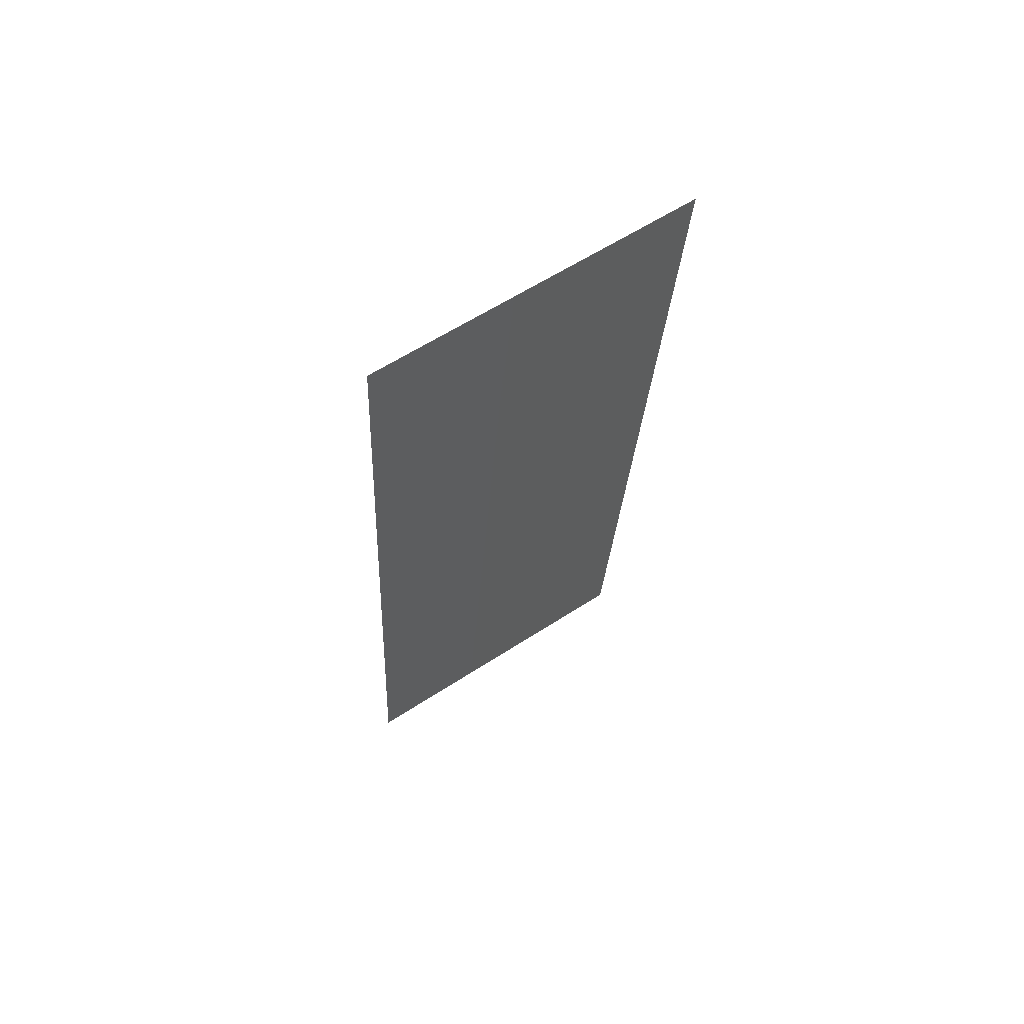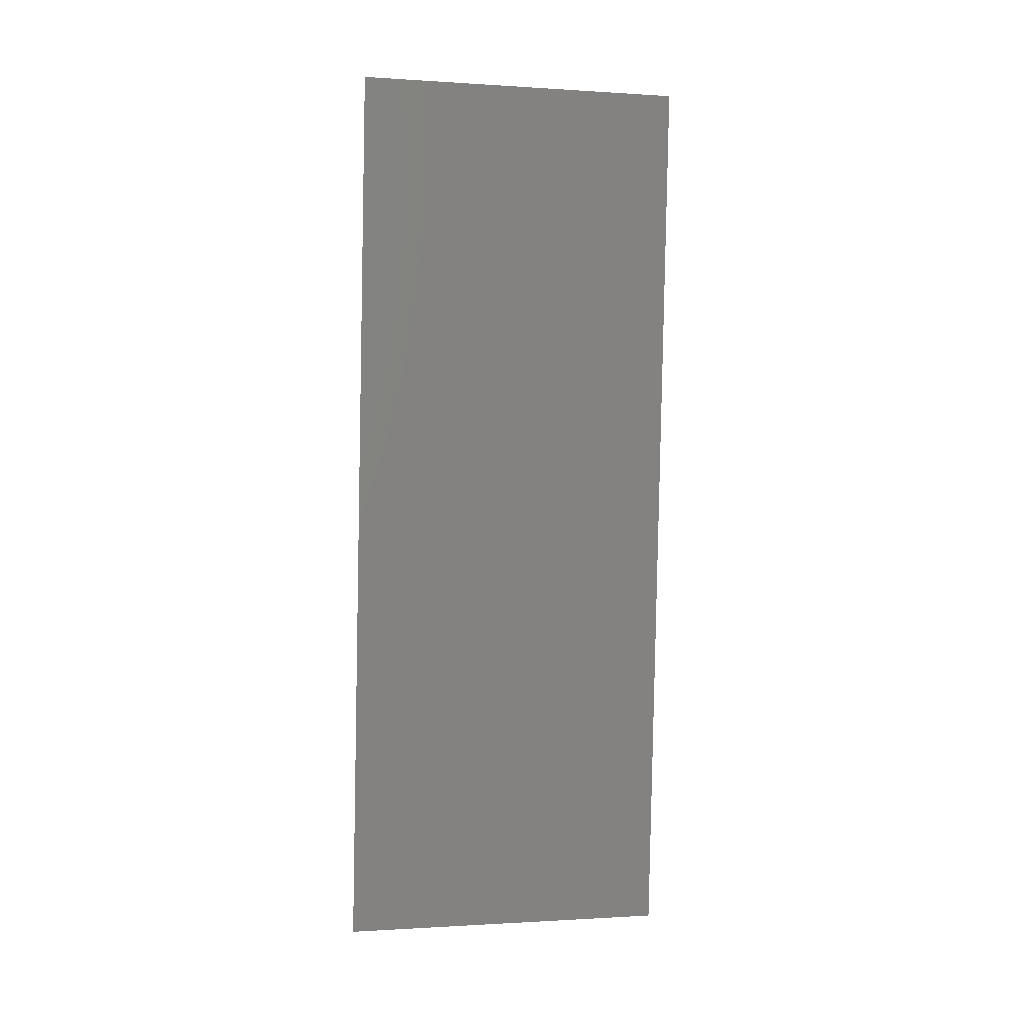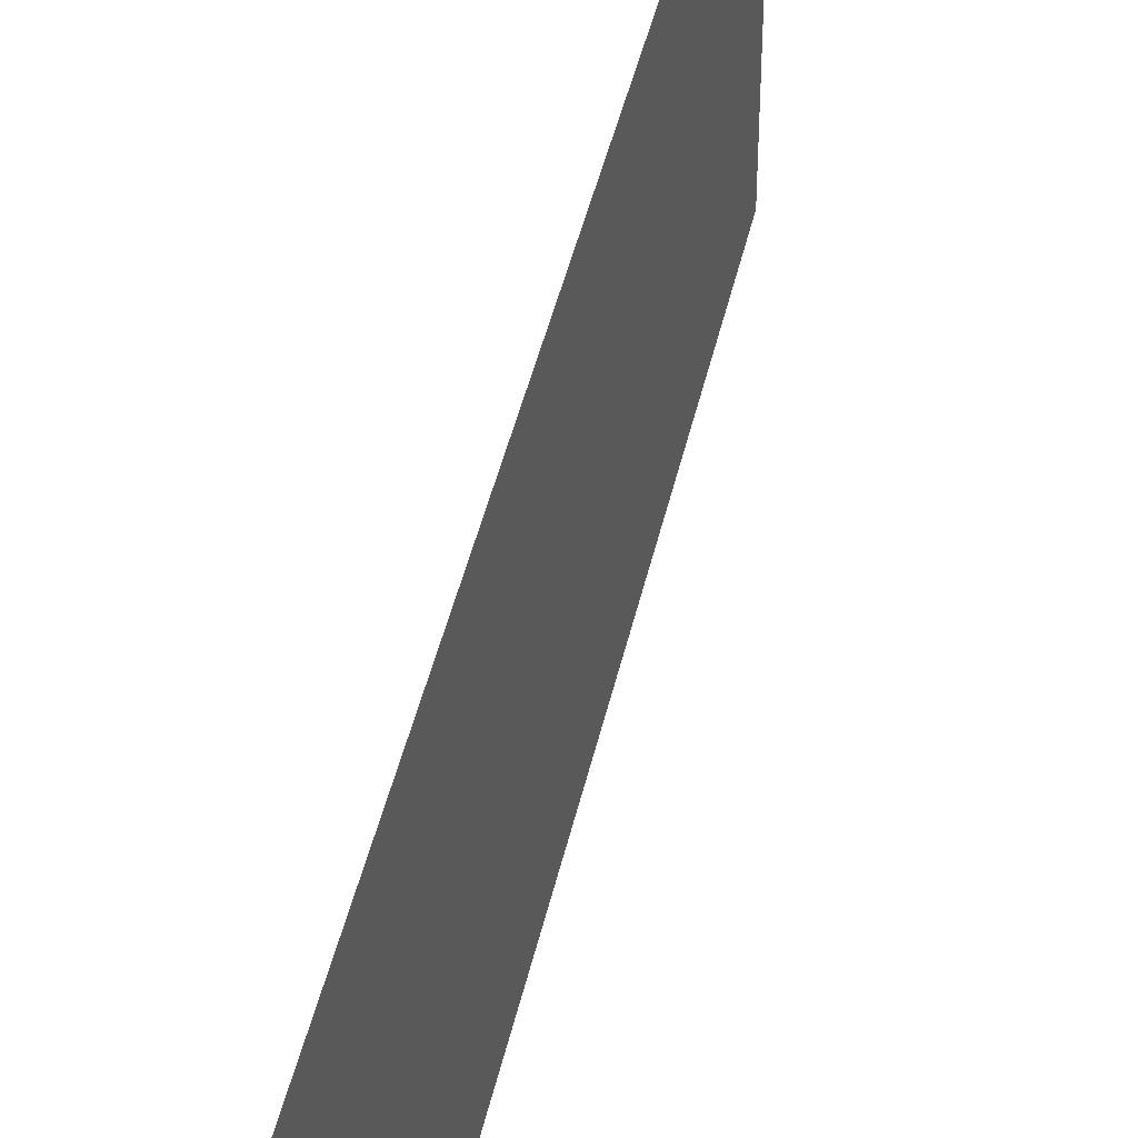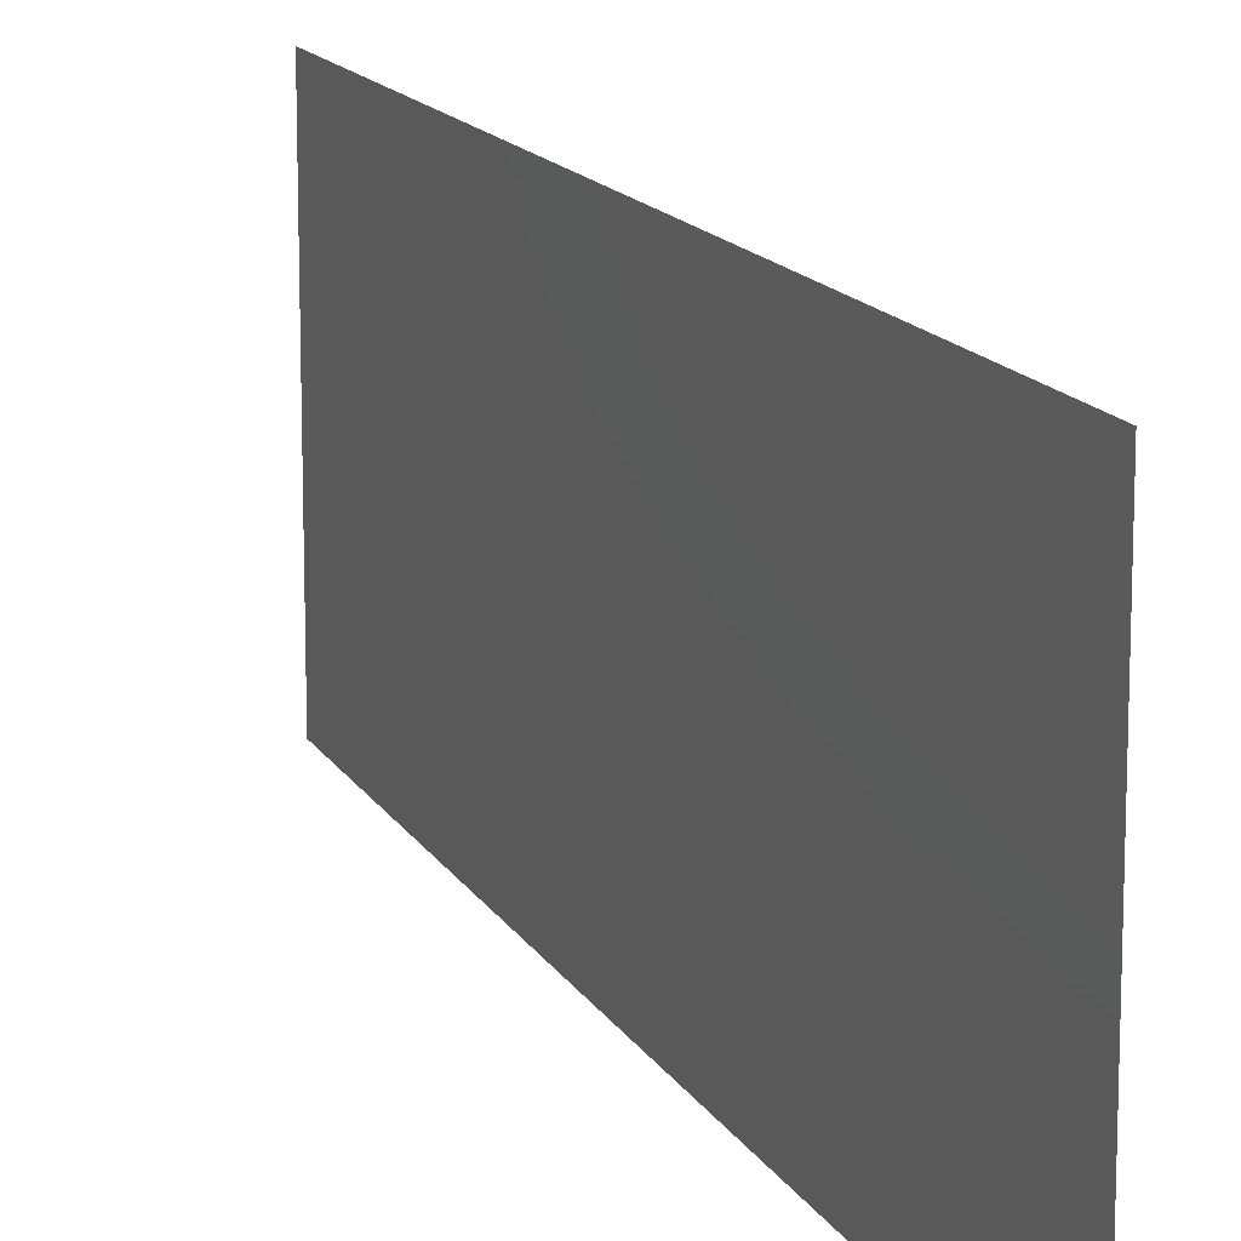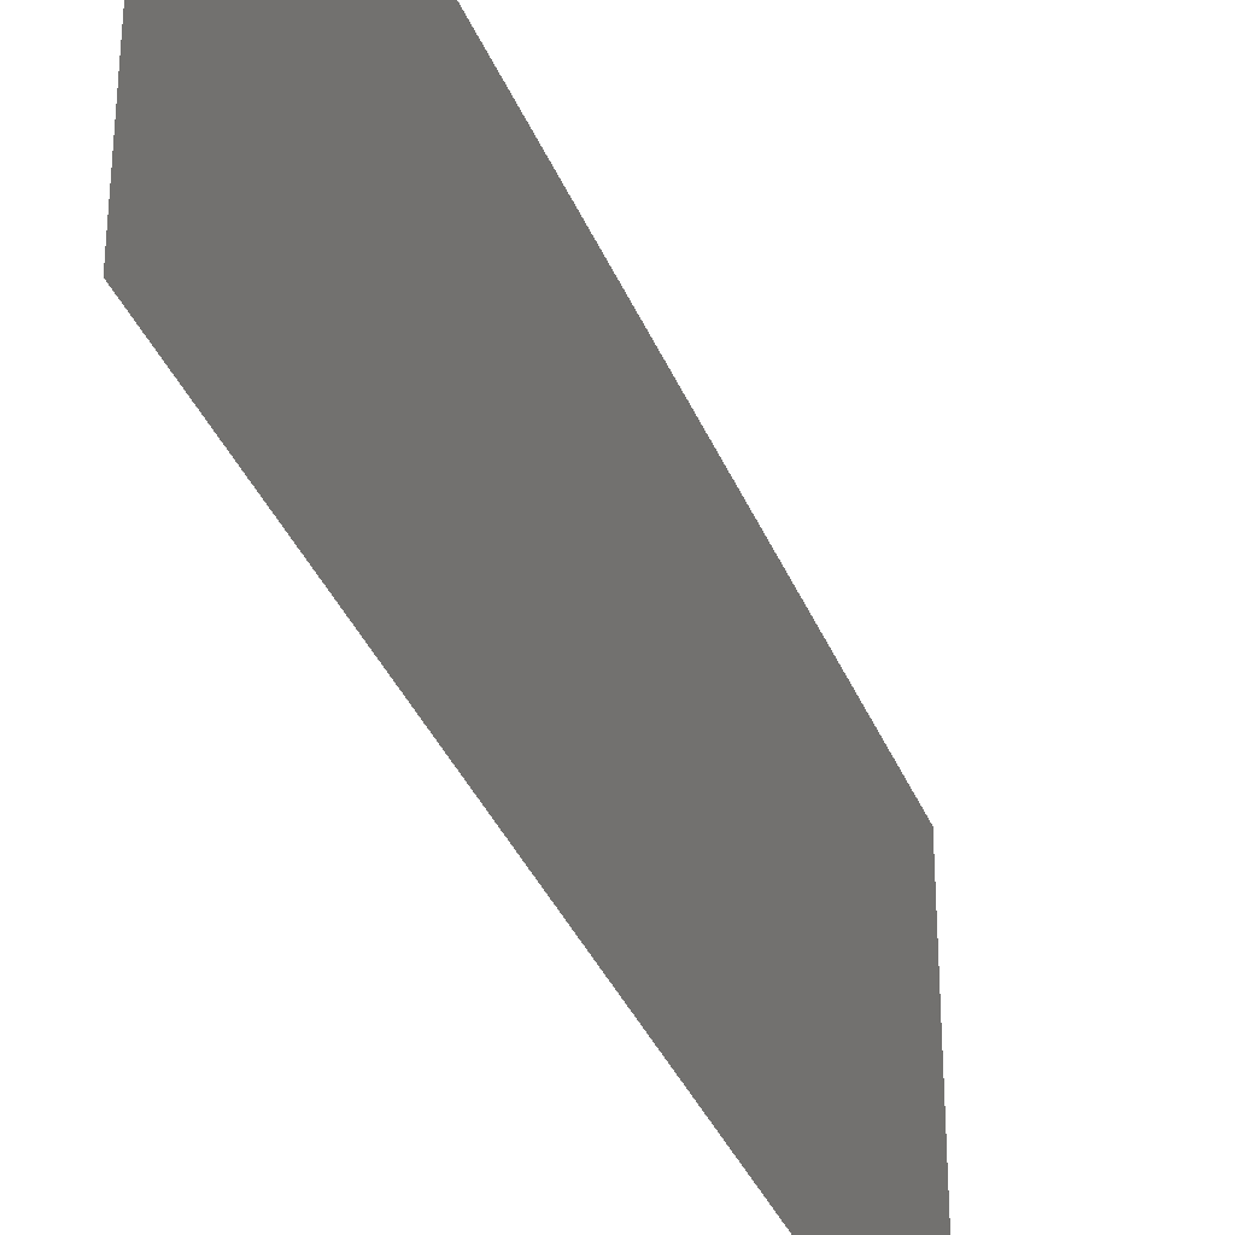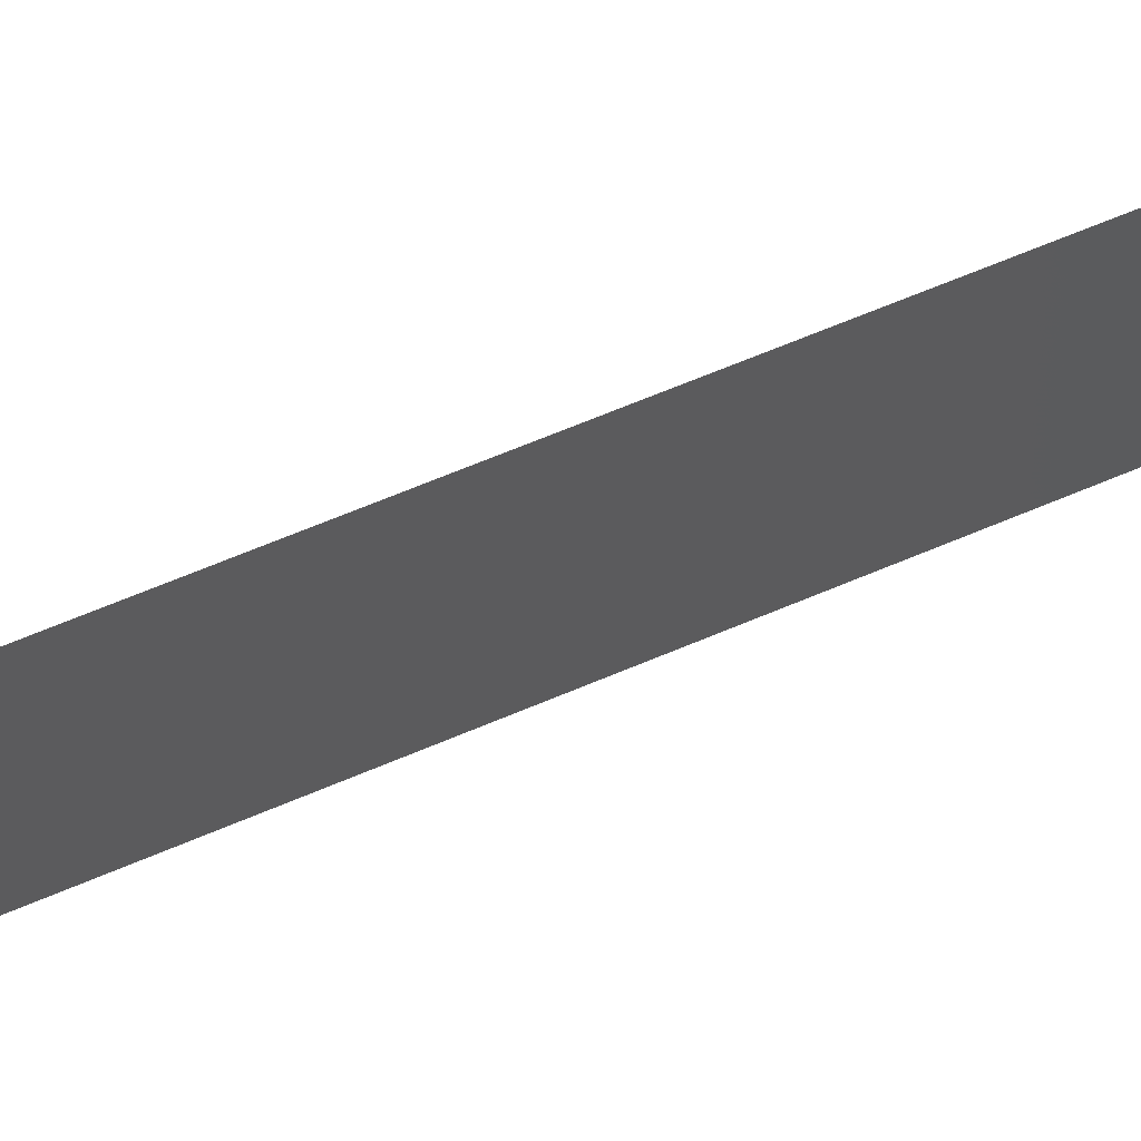
<metadata>
{"format":"stl","ext":"stl","renderer":"f3d","projection":"perspective","resolution":1024,"background":"white","views":[{"elev":61.0,"azim":-123.5,"up":"+Y"},{"elev":-0.7,"azim":-103.8,"up":"+Y"},{"elev":43.9,"azim":17.1,"up":"+Z"},{"elev":14.2,"azim":-14.7,"up":"+Z"},{"elev":-34.0,"azim":-155.7,"up":"+Z"},{"elev":70.7,"azim":-107.7,"up":"+Z"}]}
</metadata>
<code>
# stl→obj: 21 verts, 26 faces
v 0.005315 0.0325 0.02
v 0.004772 0.03907 0.009642
v 0.00442 0.04333 0.02
v 0.00621 0.02167 0
v 0.006752 0.0151 0.01051
v 0.007105 0.01083 0
v 0.005762 0.02708 0.01003
v 0.005315 0.0325 0
v 0.003525 0.05416 0.02
v 0.004161 0.04646 0.01221
v 0.003525 0.05416 0.01
v 0.008 0 0
v 0.00738 0.0075 0.007699
v 0.008 0 0.01
v 0.00621 0.02167 0.02
v 0.007105 0.01083 0.02
v 0.00442 0.04333 0
v 0.007499 0.006065 0.01431
v 0.004028 0.04808 0.005699
v 0.008 0 0.02
v 0.003525 0.05416 0
f 1 2 3
f 4 5 6
f 4 7 5
f 8 7 4
f 1 7 2
f 2 7 8
f 9 10 11
f 12 13 14
f 3 10 9
f 6 13 12
f 5 7 15
f 15 7 1
f 16 5 15
f 17 2 8
f 16 18 5
f 17 19 2
f 5 18 13
f 2 19 10
f 5 13 6
f 2 10 3
f 20 18 16
f 21 19 17
f 11 19 21
f 14 18 20
f 13 18 14
f 10 19 11

</code>
